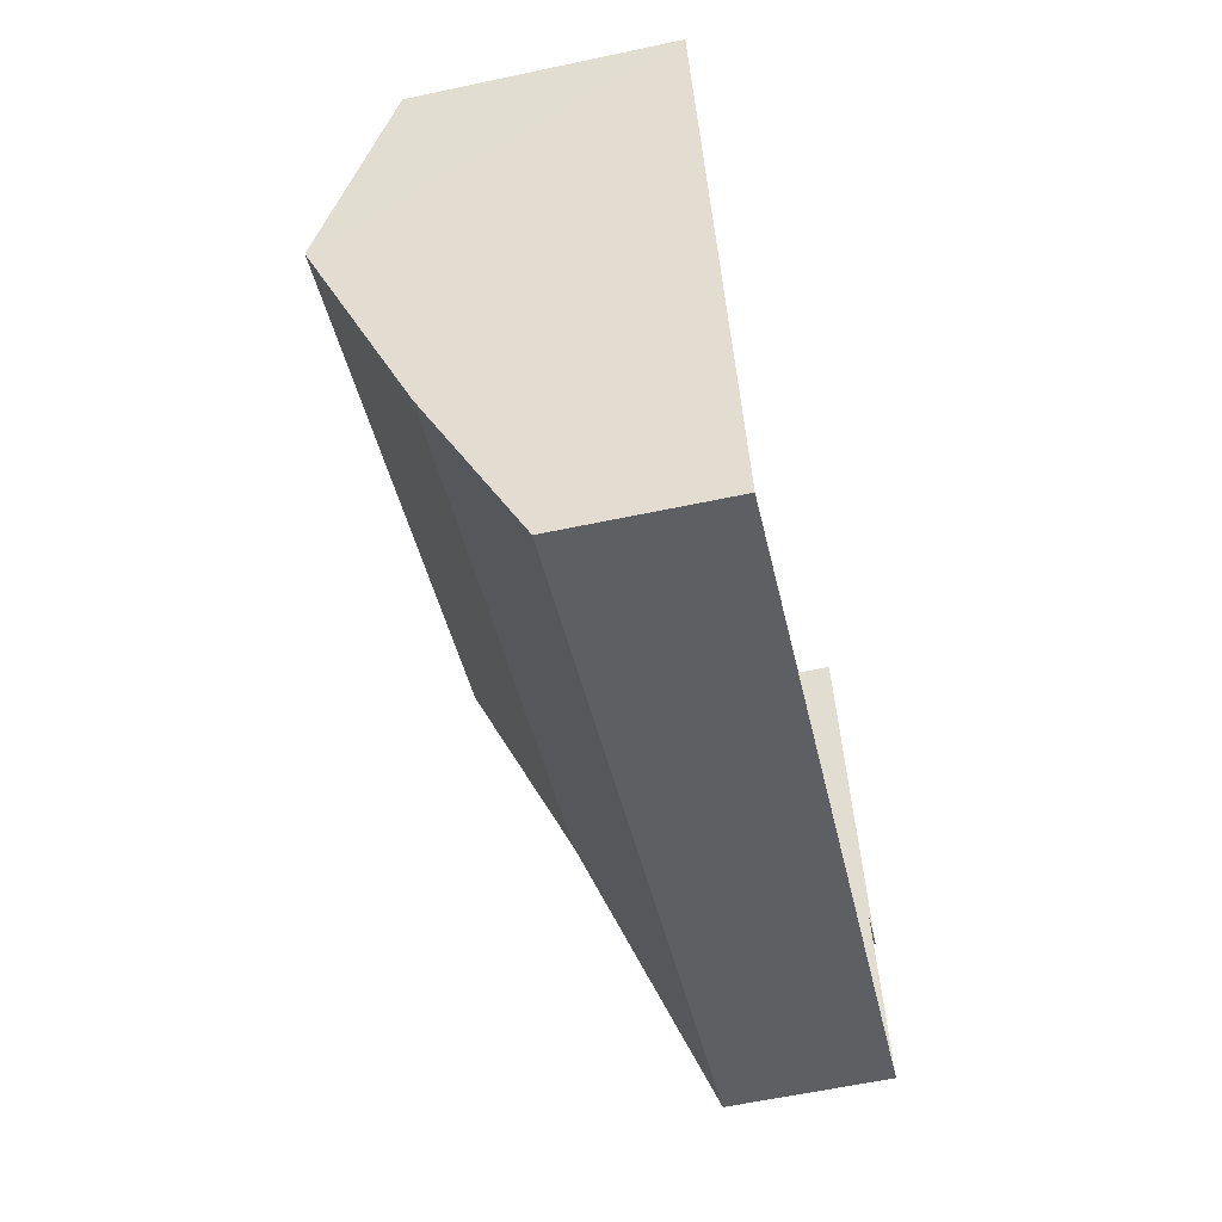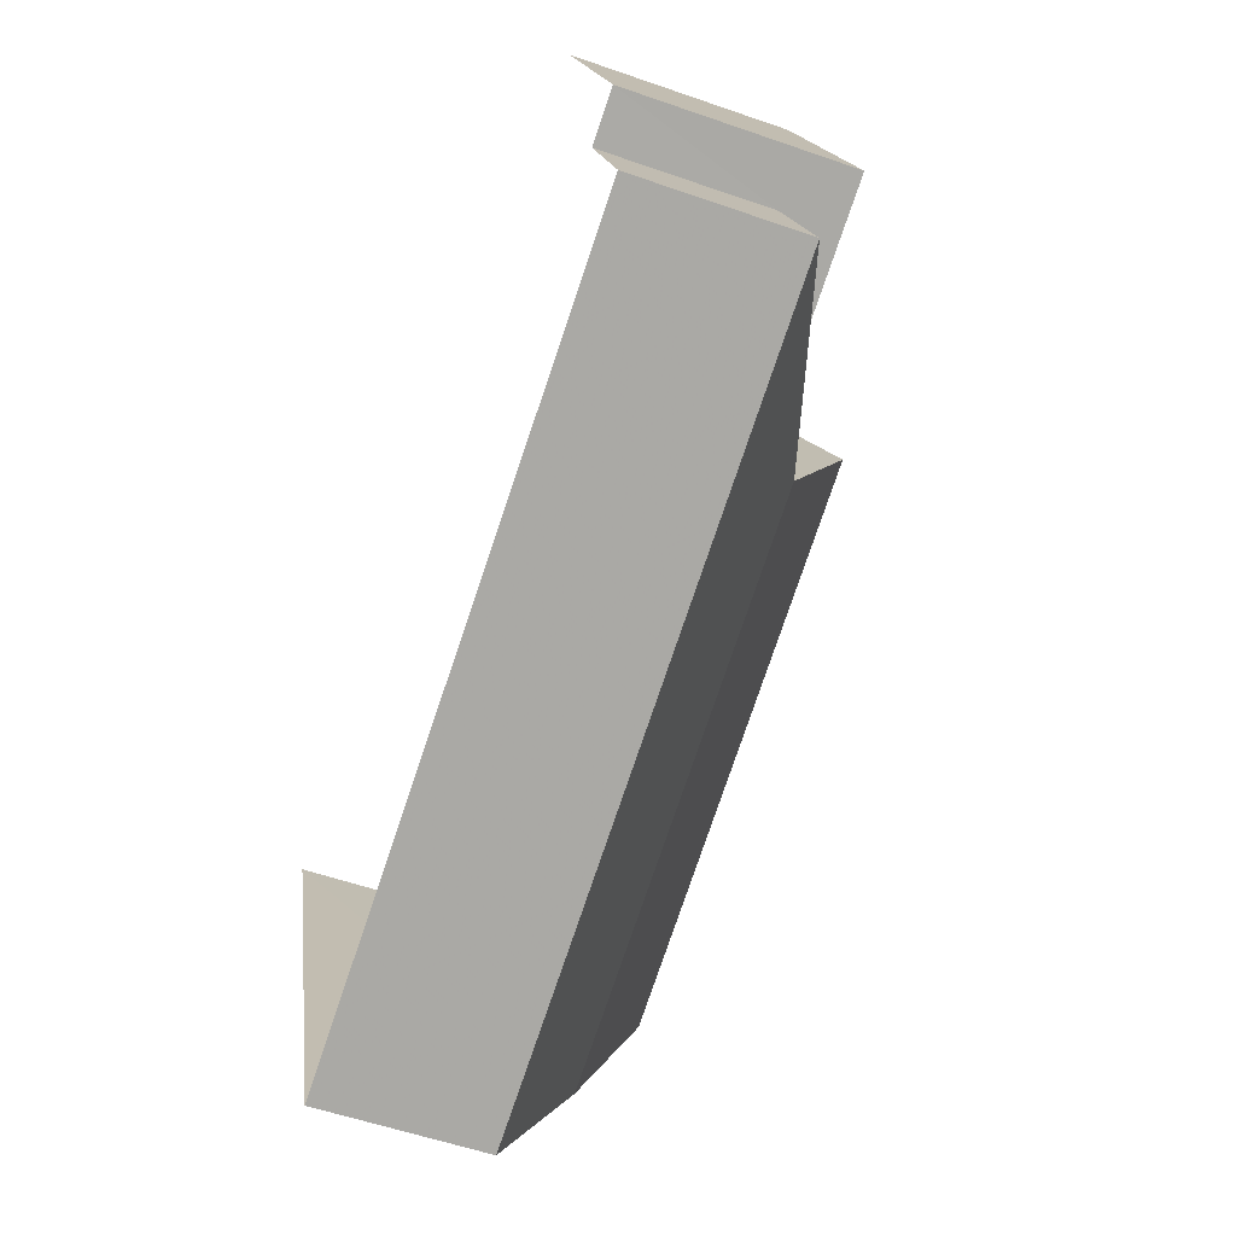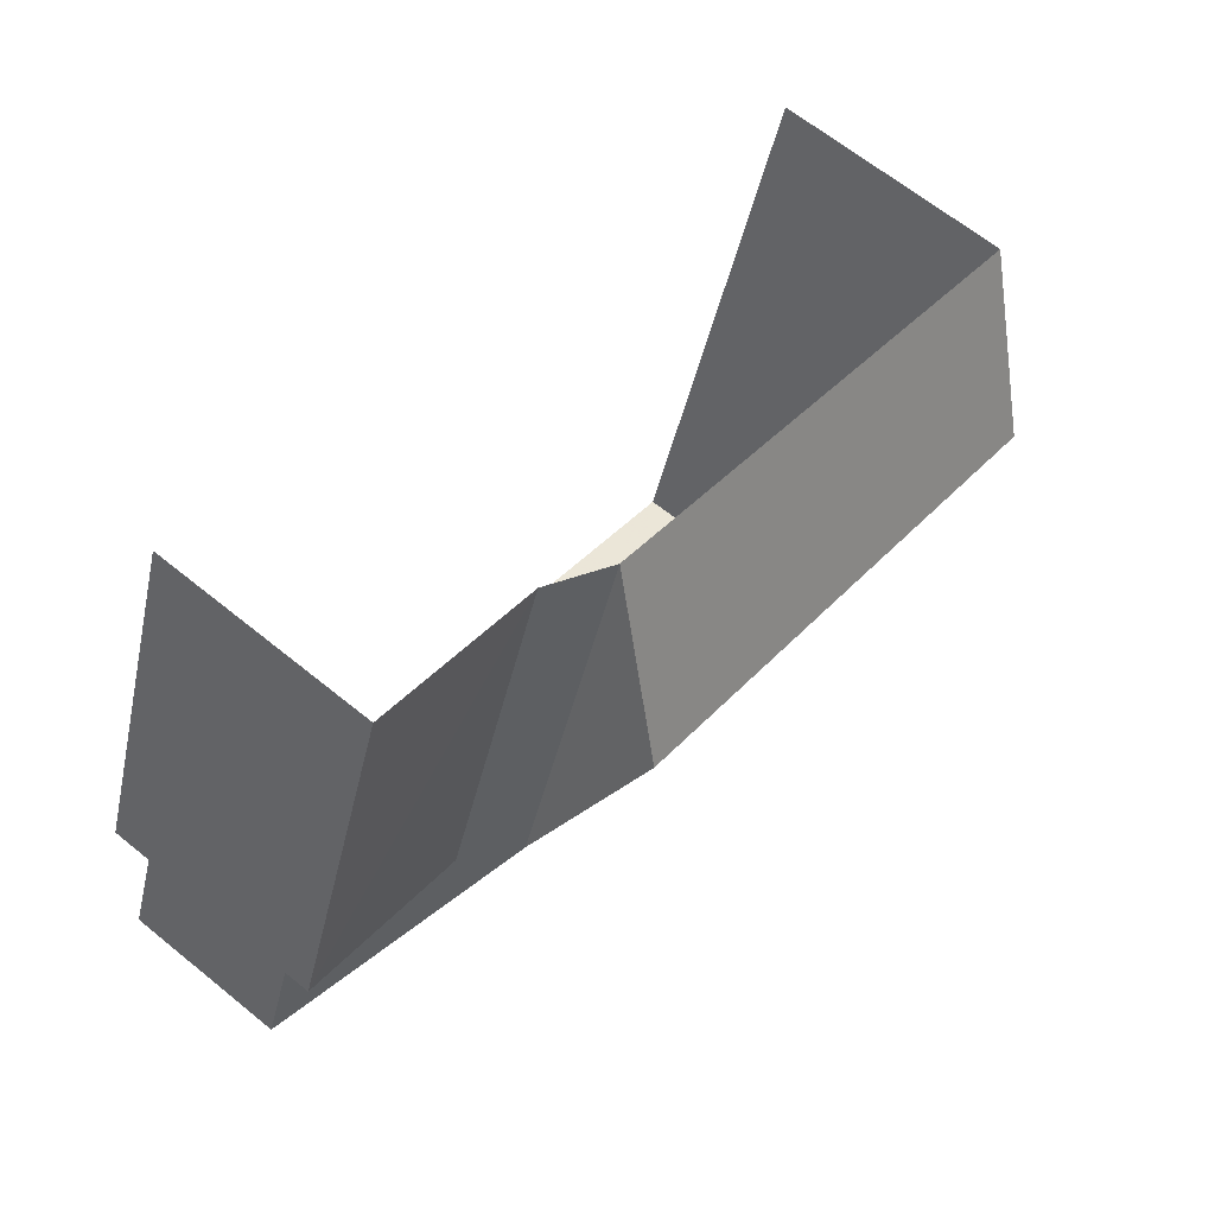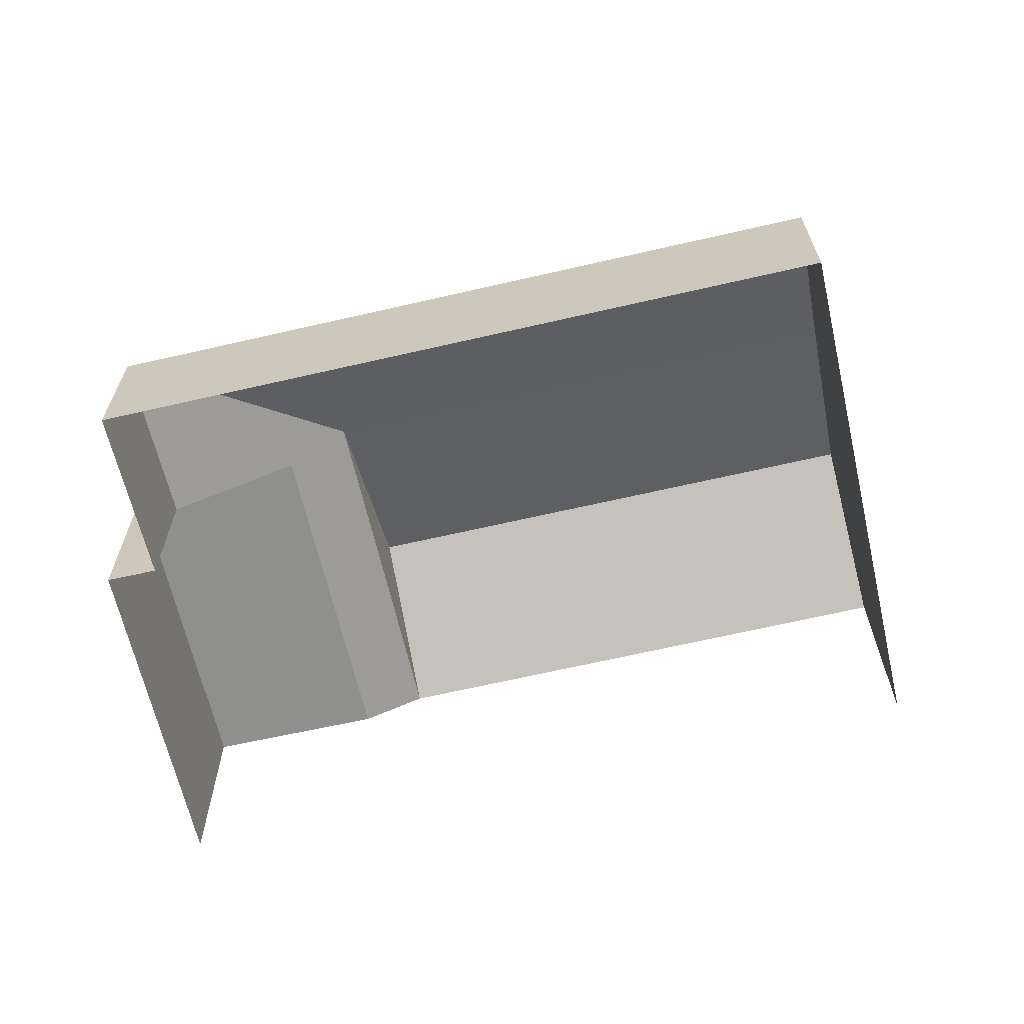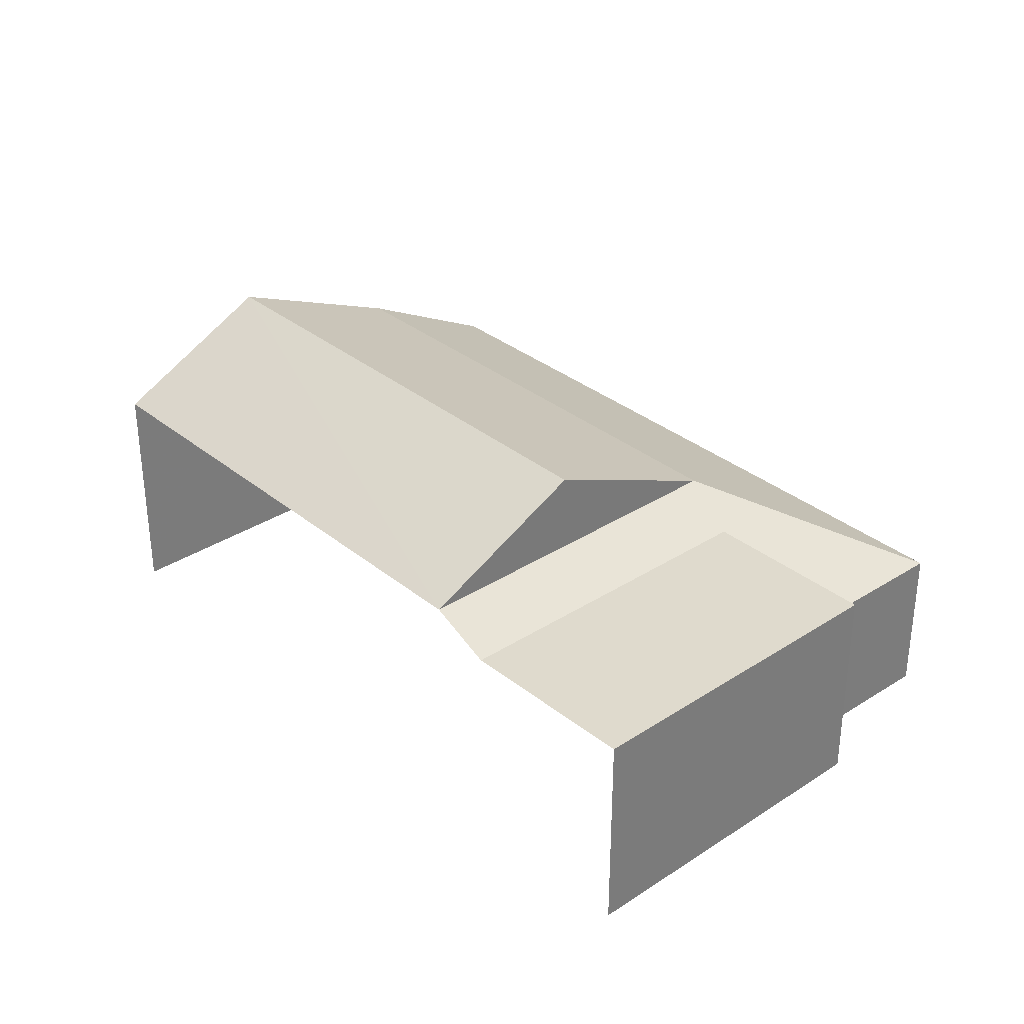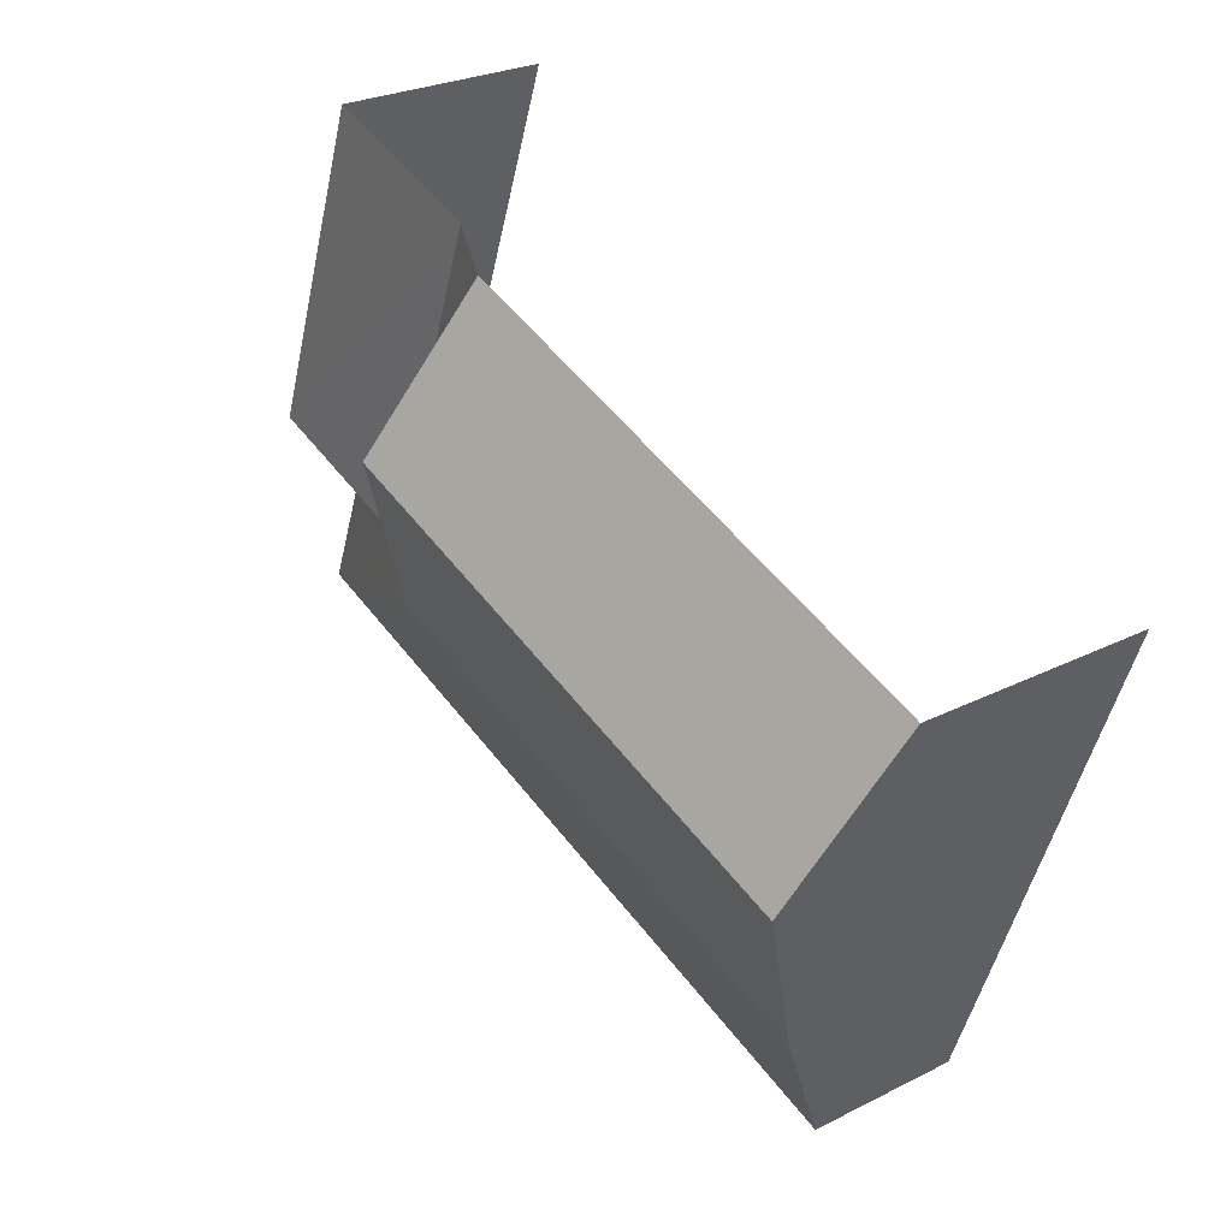
<metadata>
{"format":"obj","ext":"obj","renderer":"f3d","projection":"perspective","resolution":1024,"background":"white","views":[{"elev":-61.9,"azim":102.5,"up":"+Y"},{"elev":-56.4,"azim":-109.9,"up":"+Y"},{"elev":64.2,"azim":-50.3,"up":"+Y"},{"elev":-65.2,"azim":-6.6,"up":"+Z"},{"elev":32.8,"azim":-151.4,"up":"+Z"},{"elev":26.6,"azim":51.6,"up":"+Y"}]}
</metadata>
<code>
v -2.246e+05 -1.277e+05 14.64
v -2.246e+05 -1.277e+05 14.64
v -2.246e+05 -1.277e+05 14.64
v -2.246e+05 -1.277e+05 14.64
v -2.246e+05 -1.277e+05 14.64
v -2.246e+05 -1.277e+05 14.64
v -2.246e+05 -1.277e+05 16.31
v -2.246e+05 -1.277e+05 16.31
v -2.246e+05 -1.277e+05 16.89
v -2.246e+05 -1.277e+05 17.18
v -2.246e+05 -1.277e+05 17.18
v -2.246e+05 -1.277e+05 16.89
v -2.246e+05 -1.277e+05 16.89
v -2.246e+05 -1.277e+05 16.89
v -2.246e+05 -1.277e+05 18.06
v -2.246e+05 -1.277e+05 18.06
v -2.246e+05 -1.277e+05 17.18
v -2.246e+05 -1.277e+05 16.31
v -2.246e+05 -1.277e+05 17.18
f 1 2 3
f 3 2 4
f 4 2 5
f 2 6 5
f 4 5 11
f 17 4 11
f 5 13 12
f 5 12 11
f 7 8 9
f 8 10 9
f 9 11 12
f 9 10 11
f 12 13 14
f 9 12 14
f 15 11 16
f 15 17 11
f 10 18 19
f 10 8 18
f 16 19 15
f 16 10 19
f 18 1 3
f 18 8 1
f 7 1 8
f 7 2 1
f 18 3 19
f 3 4 19
f 19 4 15
f 4 17 15
f 6 7 14
f 14 7 9
f 2 7 6
f 14 5 6
f 14 13 5
f 16 11 10

</code>
